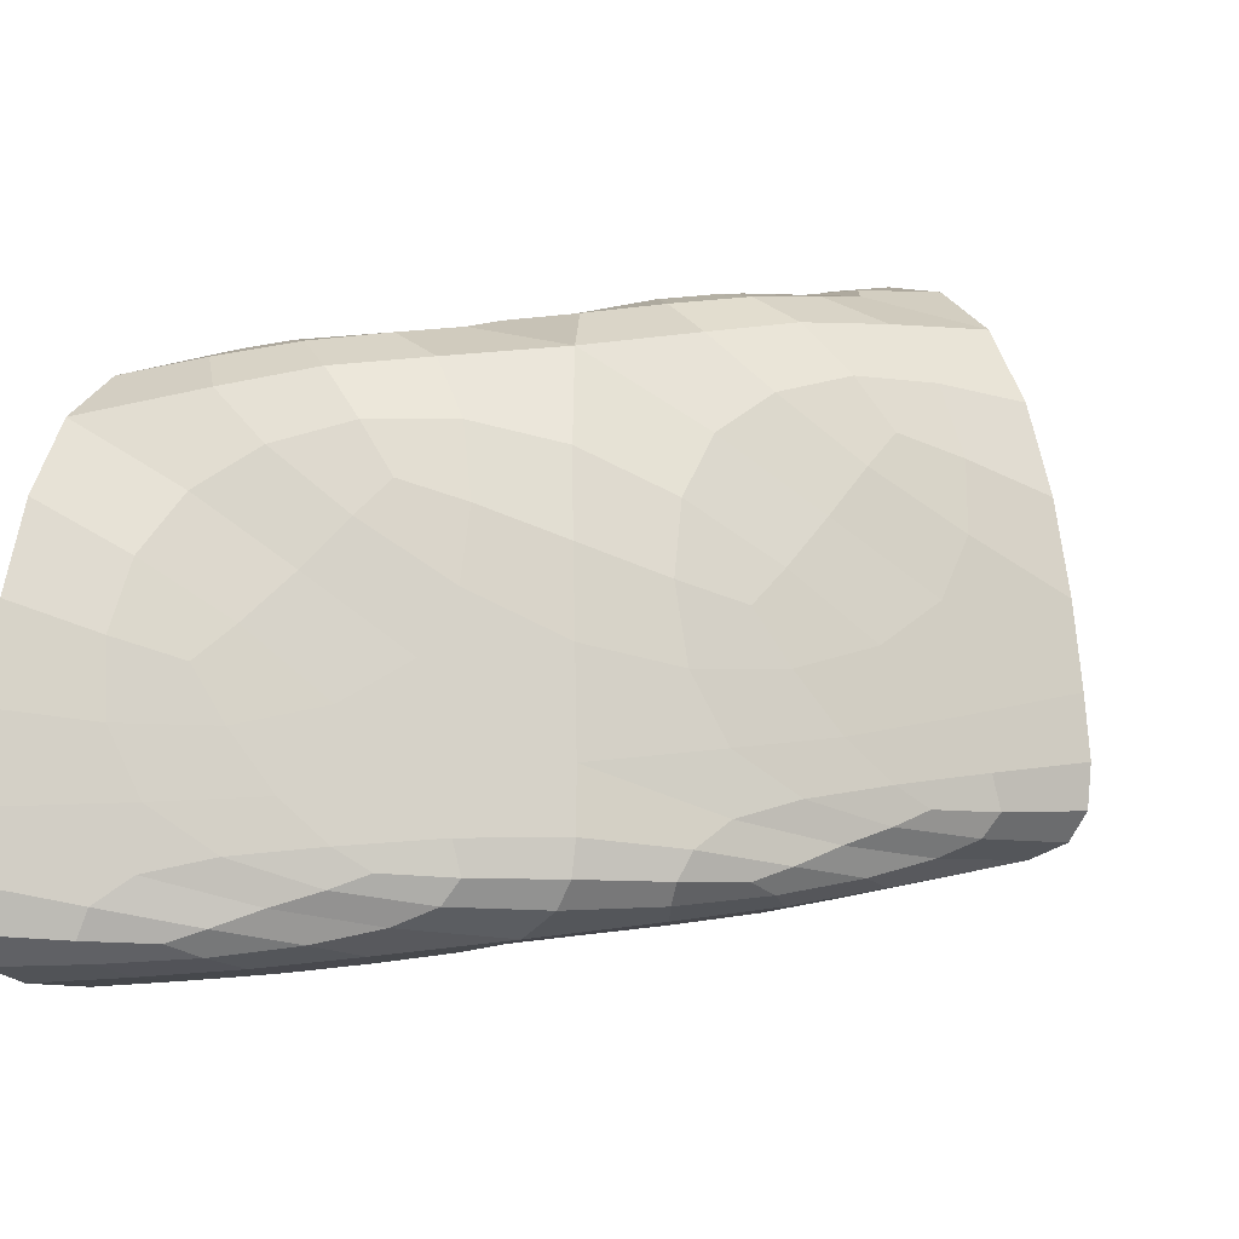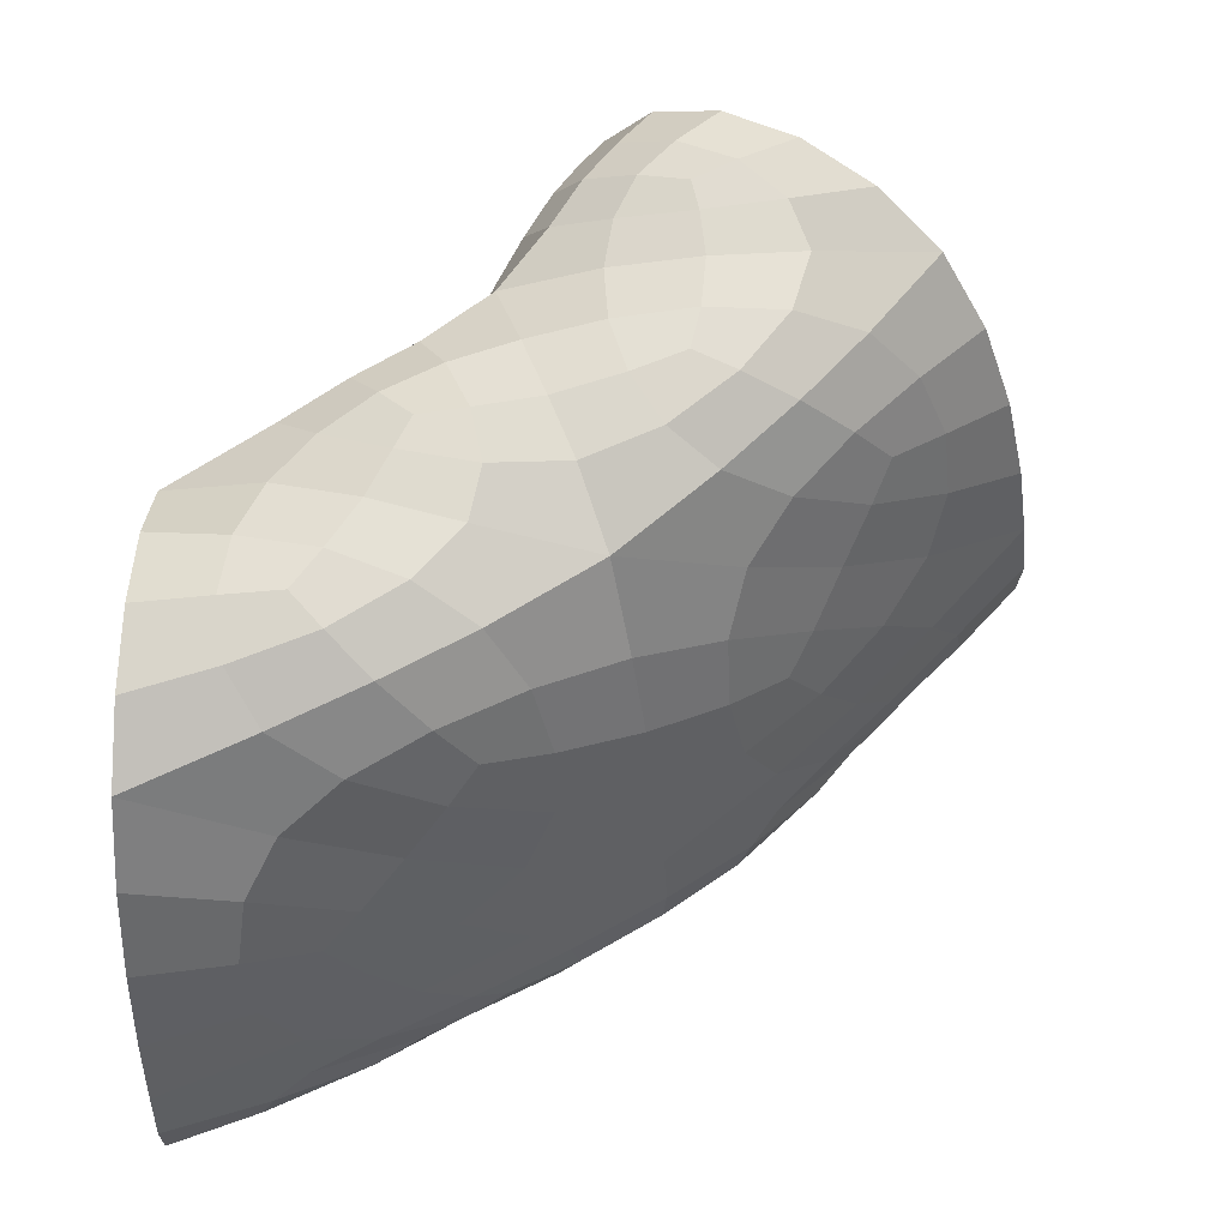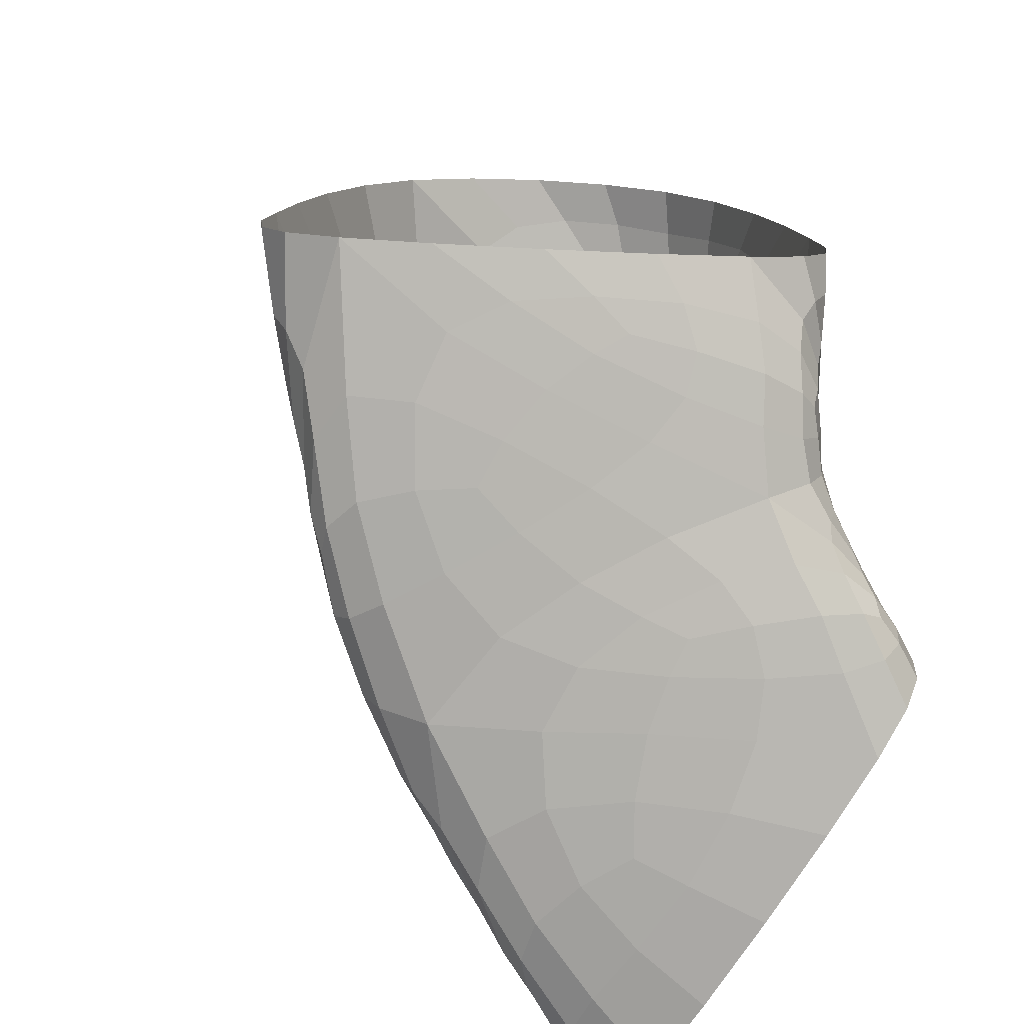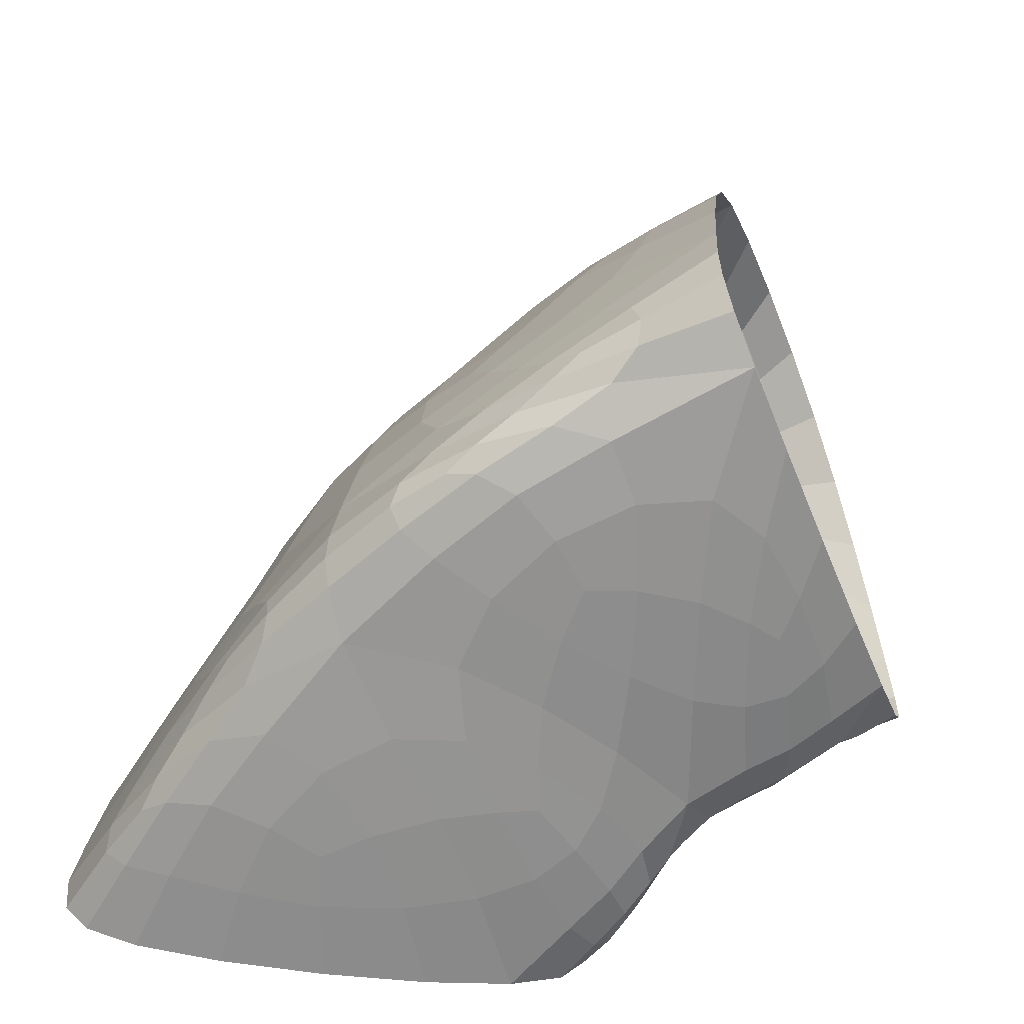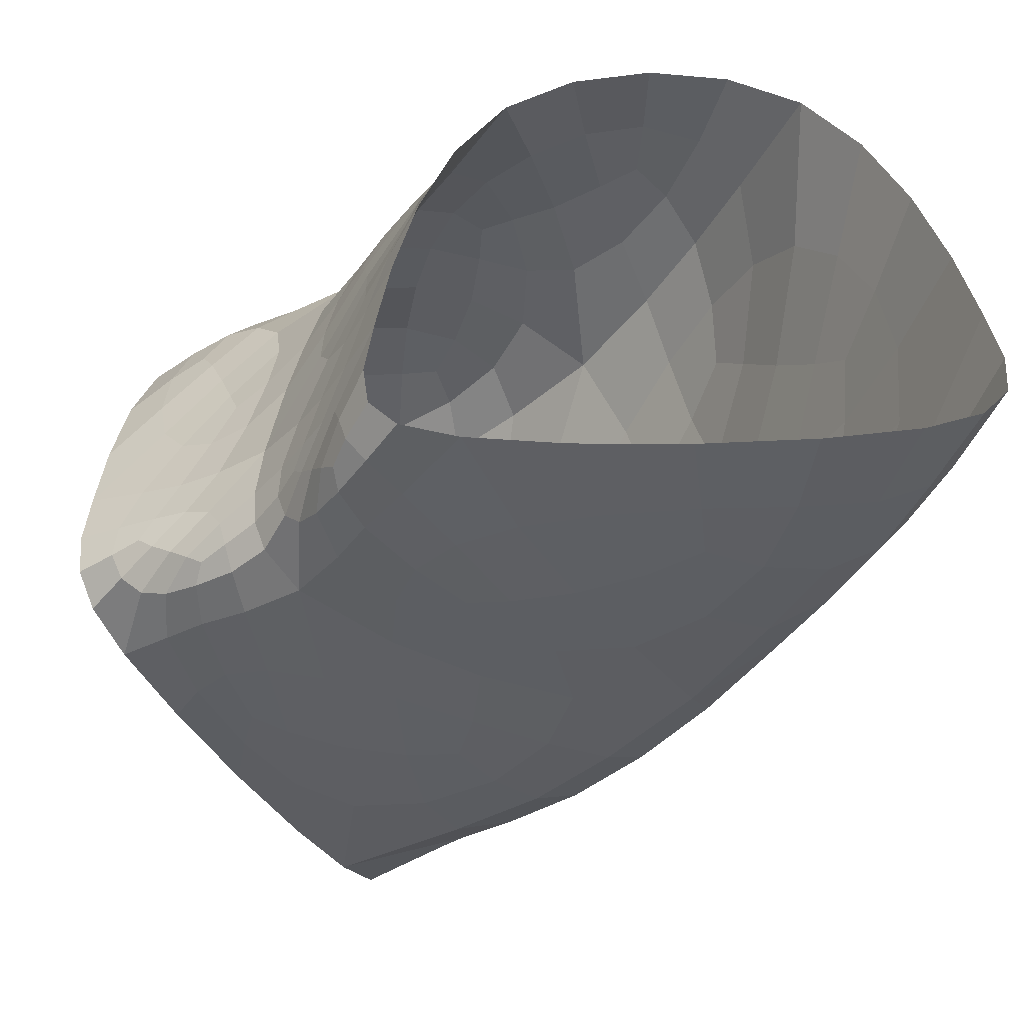
<metadata>
{"format":"obj","ext":"obj","renderer":"f3d","projection":"perspective","resolution":1024,"background":"white","views":[{"elev":-1.8,"azim":116.9,"up":"+Y"},{"elev":59.0,"azim":92.5,"up":"+Y"},{"elev":-75.3,"azim":-122.7,"up":"+Y"},{"elev":-59.0,"azim":172.2,"up":"+Y"},{"elev":43.9,"azim":-1.6,"up":"+Z"}]}
</metadata>
<code>
o cave_602_1_Cube.018
v 62.26 6.25 -15.92
v 62.53 1.188 -16.38
v 67.53 5.25 -9
v 60.73 6.25 -13.27
v 60.47 1.188 -12.81
v 63.94 0.1875 -9
v 68.84 1.762 -9
v 60.08 2.763 -12.13
v 65.39 5.907 -13.07
v 66.23 0.5864 -12.99
v 66.4 2.144 -13.63
v 61.98 2.144 -10.91
v 68.06 0.1875 -9
v 64.47 5.25 -9
v 62.92 2.763 -17.06
v 63.16 1.762 -9
v 62.66 5.969 -11.92
v 62.35 0.6481 -11.37
v 62.06 1.075 -15.57
v 61.5 1.038 -14.59
v 60.93 1.075 -13.62
v 60.03 2.125 -12.05
v 60.05 1.675 -12.09
v 60.18 1.375 -12.32
v 61.09 6.7 -13.89
v 61.5 6.85 -14.59
v 61.9 6.7 -15.3
v 66.08 5.793 -12.03
v 66.58 5.702 -11.15
v 67.01 5.516 -10.24
v 65.41 0.7233 -14.03
v 64.68 0.8358 -14.82
v 63.82 0.974 -15.48
v 68.06 4.5 -9
v 68.44 3.581 -9
v 68.69 2.625 -9
v 67.17 1.984 -12.42
v 67.71 1.861 -11.41
v 68.22 1.809 -10.37
v 60.47 5.5 -12.81
v 60.28 4.581 -12.48
v 60.15 3.625 -12.27
v 61.49 2.266 -11.3
v 61.07 2.361 -11.56
v 60.65 2.528 -11.81
v 63.17 6.234 -15.26
v 63.9 6.202 -14.66
v 64.58 6.074 -13.99
v 66.49 1.506 -13.67
v 66.5 1.143 -13.63
v 66.43 0.8655 -13.45
v 65.83 4.958 -13.29
v 66.09 4.088 -13.43
v 66.25 3.194 -13.53
v 63.94 4.5 -9
v 63.56 3.581 -9
v 63.31 2.625 -9
v 63.89 5.557 -10.04
v 63.52 5.753 -10.67
v 63.16 5.852 -11.27
v 62.97 2.125 -17.14
v 62.94 1.675 -17.1
v 62.81 1.375 -16.87
v 62.04 6.133 -12.37
v 61.57 6.253 -12.66
v 61.14 6.276 -12.96
v 62.76 0.501 -10.79
v 63.03 0.387 -10.29
v 63.4 0.2969 -9.785
v 68.94 1.125 -9
v 68.89 0.675 -9
v 68.62 0.375 -9
v 66.81 5.7 -9
v 66 5.85 -9
v 65.19 5.7 -9
v 64.88 0.075 -9
v 66 0.0375 -9
v 67.12 0.075 -9
v 62.53 5.5 -16.38
v 62.72 4.581 -16.71
v 62.84 3.625 -16.92
v 63.38 0.375 -9
v 63.11 0.675 -9
v 63.06 1.125 -9
v 60.95 1.016 -12.39
v 61.34 0.887 -12.07
v 61.79 0.7823 -11.8
v 67.76 0.2552 -9.961
v 67.4 0.3358 -10.91
v 66.91 0.442 -11.83
v 63.95 2.528 -16.16
v 64.74 2.361 -15.44
v 65.5 2.266 -14.67
v 62.85 1.809 -9.562
v 62.6 1.861 -9.992
v 62.35 1.984 -10.41
v 62.46 4.978 -11.42
v 62.3 4.093 -11.19
v 62.15 3.194 -11.02
v 61.92 1.506 -10.89
v 61.93 1.148 -10.93
v 62.03 0.8854 -11.05
v 63.45 6.328 -12.21
v 64.09 6.409 -12.48
v 64.69 6.308 -12.76
v 65.01 0.528 -12.87
v 64.09 0.519 -12.51
v 63.22 0.5479 -12.02
v 64.45 0.2031 -10.14
v 65 0.2726 -11.1
v 65.59 0.3873 -11.99
v 67.49 4.541 -10.32
v 67.3 3.823 -11.35
v 66.98 3.053 -12.37
v 64.76 5.893 -10.07
v 65.03 6.14 -10.96
v 65.27 6.168 -11.86
v 68.3 1.191 -10.37
v 67.79 0.9039 -11.36
v 67.18 0.7248 -12.21
v 60.72 1.259 -11.99
v 61.04 1.402 -11.56
v 61.43 1.647 -11.25
v 60.78 3.597 -11.96
v 61.35 4.354 -11.87
v 61.93 5.119 -11.85
v 62.54 3.053 -10.46
v 63.01 3.824 -10.06
v 63.56 4.543 -9.634
v 62.4 0.7448 -10.55
v 62.54 0.9089 -10.03
v 62.77 1.191 -9.562
v 65.56 1.647 -14.72
v 64.78 1.401 -15.44
v 63.89 1.257 -15.98
v 62.74 6.469 -12.9
v 62.71 6.645 -13.8
v 62.58 6.609 -14.73
v 64.95 5.099 -14.27
v 64.43 4.349 -15.16
v 63.81 3.597 -16.01
v 62.52 0.6885 -12.68
v 62.64 0.777 -13.84
v 62.71 0.9193 -14.98
v 63.96 0.3591 -11.29
v 64.83 0.412 -12.05
v 64.39 0.3166 -11.24
v 63.87 0.2708 -10.43
v 63.49 0.3507 -10.82
v 63.29 0.4486 -11.33
v 64.03 0.4235 -11.8
v 67.86 3.022 -10.61
v 67.37 2.65 -11.78
v 67.62 3.355 -10.94
v 67.85 3.954 -9.999
v 68.12 3.253 -9.908
v 68.26 2.492 -10.01
v 67.82 2.465 -10.96
v 65.93 6.054 -10.39
v 65.8 6.081 -11.41
v 65.54 6.113 -10.66
v 65.34 5.954 -9.845
v 65.97 5.994 -9.785
v 66.57 5.854 -9.892
v 66.26 5.988 -10.72
v 68.14 0.5949 -10.53
v 67.49 0.5725 -11.57
v 68.01 0.7264 -10.91
v 68.49 0.9167 -10.01
v 68.49 0.6224 -9.886
v 68.25 0.4062 -9.911
v 67.88 0.4634 -10.78
v 61.38 1.1 -11.41
v 61.56 1.387 -11.17
v 61.22 1.227 -11.46
v 60.99 1.104 -11.85
v 61.31 0.9819 -11.62
v 61.69 0.9069 -11.36
v 61.62 1.115 -11.19
v 61.58 3.527 -11.54
v 61.99 4.505 -11.6
v 61.49 3.875 -11.69
v 61.02 3.179 -11.76
v 61.35 2.965 -11.54
v 61.74 2.962 -11.3
v 61.91 3.758 -11.41
v 63.02 3.022 -9.673
v 63.46 3.954 -9.43
v 63.02 3.355 -9.828
v 62.64 2.65 -10.16
v 62.82 2.465 -9.811
v 63.05 2.492 -9.416
v 63.25 3.253 -9.378
v 62.76 0.6031 -9.713
v 62.82 0.9167 -9.416
v 62.64 0.7319 -9.844
v 62.58 0.5944 -10.29
v 62.8 0.4819 -9.918
v 63.08 0.4167 -9.476
v 62.89 0.625 -9.389
v 65.4 1.092 -14.82
v 64.42 1.094 -15.51
v 65.14 1.224 -15.12
v 65.83 1.387 -14.48
v 65.91 1.11 -14.35
v 65.78 0.885 -14.23
v 65.1 0.9634 -14.93
v 63.66 6.56 -13.69
v 63.19 6.542 -14.57
v 63.24 6.616 -13.77
v 63.33 6.505 -12.97
v 63.89 6.516 -13.17
v 64.35 6.393 -13.5
v 63.81 6.488 -14.13
v 65.15 3.526 -14.72
v 64.35 3.179 -15.62
v 64.84 3.872 -14.92
v 65.34 4.493 -14.13
v 65.59 3.756 -14.17
v 65.65 2.962 -14.34
v 64.99 2.965 -15.05
v 61.74 0.8614 -13.44
v 62.11 0.9333 -14.61
v 62.09 0.8194 -13.63
v 61.95 0.7611 -12.63
v 61.52 0.8507 -12.77
v 61.2 0.9583 -13.14
v 61.62 0.9313 -13.93
v 66.19 0.1865 -10.49
v 66.26 0.3225 -11.51
v 66.76 0.2384 -10.77
v 67 0.1562 -9.911
v 66.12 0.1161 -9.871
v 65.23 0.1417 -9.952
v 65.67 0.2202 -10.82
v 66.78 4.647 -12
v 66.72 3.679 -12.64
v 66.52 4.424 -12.64
v 66.31 5.185 -12.44
v 66.75 5.182 -11.63
v 67.14 4.958 -10.89
v 67.02 4.305 -11.73
v 64.22 6.234 -11.32
v 64.73 6.285 -11.96
v 64.19 6.331 -11.82
v 63.64 6.207 -11.56
v 63.91 6.1 -10.98
v 64.28 5.969 -10.47
v 64.57 6.209 -11.17
v 67.4 1.207 -12.19
v 67.05 0.912 -12.65
v 67.03 1.162 -12.85
v 67.06 1.504 -12.77
v 67.56 1.433 -11.87
v 67.98 1.346 -11.02
v 67.58 1.06 -11.84
v 60.69 1.709 -11.69
v 61.18 1.817 -11.41
v 60.84 1.933 -11.61
v 60.45 2.033 -11.83
v 60.4 1.675 -11.86
v 60.51 1.433 -11.95
v 60.84 1.558 -11.63
v 61.08 5.158 -12.24
v 61.68 5.519 -12.11
v 61.31 5.7 -12.36
v 60.9 5.656 -12.59
v 60.73 4.924 -12.33
v 60.69 4.208 -12.13
v 61.2 4.828 -12.06
v 62.93 4.655 -10.59
v 63.44 4.969 -10.05
v 63.17 5.2 -10.57
v 62.85 5.207 -11.05
v 62.66 4.43 -10.86
v 62.55 3.679 -10.68
v 62.97 4.308 -10.33
v 62.34 1.208 -10.32
v 62.64 1.346 -9.832
v 62.44 1.433 -10.18
v 62.21 1.504 -10.54
v 62.18 1.165 -10.61
v 62.25 0.9236 -10.63
v 62.43 1.063 -10.2
v 64.2 1.709 -16.05
v 63.67 1.433 -16.34
v 63.66 1.675 -16.52
v 63.73 2.033 -16.46
v 64.45 1.933 -15.8
v 65.08 1.817 -15.19
v 64.45 1.558 -15.78
v 61.92 6.729 -13.64
v 62.11 6.746 -14.51
v 61.74 6.809 -14.05
v 61.42 6.656 -13.49
v 61.78 6.6 -13.16
v 62.23 6.519 -12.96
v 62.25 6.712 -13.73
v 63.75 5.15 -15.55
v 63.49 4.208 -16.15
v 63.31 4.922 -16.06
v 63.21 5.646 -15.76
v 63.86 5.682 -15.17
v 64.45 5.497 -14.65
v 64.06 4.822 -15.39
v 63.85 0.6854 -13.89
v 63.48 0.8438 -14.87
v 64.23 0.7384 -14.4
v 64.78 0.635 -13.69
v 64 0.6084 -13.3
v 63.23 0.6319 -12.93
v 63.31 0.7231 -13.93
f 146 147 145 151
f 148 149 145 147
f 150 151 145 149
f 10 111 146 106
f 111 110 147 146
f 106 146 151 107
f 6 69 148 109
f 69 68 149 148
f 109 148 147 110
f 18 108 150 67
f 108 107 151 150
f 67 150 149 68
f 153 154 152 158
f 155 156 152 154
f 157 158 152 156
f 11 114 153 37
f 114 113 154 153
f 37 153 158 38
f 3 34 155 112
f 34 35 156 155
f 112 155 154 113
f 7 39 157 36
f 39 38 158 157
f 36 157 156 35
f 160 161 159 165
f 162 163 159 161
f 164 165 159 163
f 9 117 160 28
f 117 116 161 160
f 28 160 165 29
f 14 75 162 115
f 75 74 163 162
f 115 162 161 116
f 3 30 164 73
f 30 29 165 164
f 73 164 163 74
f 167 168 166 172
f 169 170 166 168
f 171 172 166 170
f 10 120 167 90
f 120 119 168 167
f 90 167 172 89
f 7 70 169 118
f 70 71 170 169
f 118 169 168 119
f 13 88 171 72
f 88 89 172 171
f 72 171 170 71
f 174 175 173 179
f 176 177 173 175
f 178 179 173 177
f 12 123 174 100
f 123 122 175 174
f 100 174 179 101
f 5 85 176 121
f 85 86 177 176
f 121 176 175 122
f 18 102 178 87
f 102 101 179 178
f 87 178 177 86
f 181 182 180 186
f 183 184 180 182
f 185 186 180 184
f 17 126 181 97
f 126 125 182 181
f 97 181 186 98
f 8 45 183 124
f 45 44 184 183
f 124 183 182 125
f 12 99 185 43
f 99 98 186 185
f 43 185 184 44
f 188 189 187 193
f 190 191 187 189
f 192 193 187 191
f 14 129 188 55
f 129 128 189 188
f 55 188 193 56
f 12 96 190 127
f 96 95 191 190
f 127 190 189 128
f 16 57 192 94
f 57 56 193 192
f 94 192 191 95
f 195 196 194 200
f 197 198 194 196
f 199 200 194 198
f 16 132 195 84
f 132 131 196 195
f 84 195 200 83
f 18 67 197 130
f 67 68 198 197
f 130 197 196 131
f 6 82 199 69
f 82 83 200 199
f 69 199 198 68
f 202 203 201 207
f 204 205 201 203
f 206 207 201 205
f 2 135 202 33
f 135 134 203 202
f 33 202 207 32
f 11 49 204 133
f 49 50 205 204
f 133 204 203 134
f 10 31 206 51
f 31 32 207 206
f 51 206 205 50
f 209 210 208 214
f 211 212 208 210
f 213 214 208 212
f 1 138 209 46
f 138 137 210 209
f 46 209 214 47
f 17 103 211 136
f 103 104 212 211
f 136 211 210 137
f 9 48 213 105
f 48 47 214 213
f 105 213 212 104
f 216 217 215 221
f 218 219 215 217
f 220 221 215 219
f 15 141 216 91
f 141 140 217 216
f 91 216 221 92
f 9 52 218 139
f 52 53 219 218
f 139 218 217 140
f 11 93 220 54
f 93 92 221 220
f 54 220 219 53
f 223 224 222 228
f 225 226 222 224
f 227 228 222 226
f 2 144 223 19
f 144 143 224 223
f 19 223 228 20
f 18 87 225 142
f 87 86 226 225
f 142 225 224 143
f 5 21 227 85
f 21 20 228 227
f 85 227 226 86
f 230 231 229 235
f 232 233 229 231
f 234 235 229 233
f 10 90 230 111
f 90 89 231 230
f 111 230 235 110
f 13 78 232 88
f 78 77 233 232
f 88 232 231 89
f 6 109 234 76
f 109 110 235 234
f 76 234 233 77
f 237 238 236 242
f 239 240 236 238
f 241 242 236 240
f 11 54 237 114
f 54 53 238 237
f 114 237 242 113
f 9 28 239 52
f 28 29 240 239
f 52 239 238 53
f 3 112 241 30
f 112 113 242 241
f 30 241 240 29
f 244 245 243 249
f 246 247 243 245
f 248 249 243 247
f 9 105 244 117
f 105 104 245 244
f 117 244 249 116
f 17 60 246 103
f 60 59 247 246
f 103 246 245 104
f 14 115 248 58
f 115 116 249 248
f 58 248 247 59
f 251 252 250 256
f 253 254 250 252
f 255 256 250 254
f 10 51 251 120
f 51 50 252 251
f 120 251 256 119
f 11 37 253 49
f 37 38 254 253
f 49 253 252 50
f 7 118 255 39
f 118 119 256 255
f 39 255 254 38
f 258 259 257 263
f 260 261 257 259
f 262 263 257 261
f 12 43 258 123
f 43 44 259 258
f 123 258 263 122
f 8 22 260 45
f 22 23 261 260
f 45 260 259 44
f 5 121 262 24
f 121 122 263 262
f 24 262 261 23
f 265 266 264 270
f 267 268 264 266
f 269 270 264 268
f 17 64 265 126
f 64 65 266 265
f 126 265 270 125
f 4 40 267 66
f 40 41 268 267
f 66 267 266 65
f 8 124 269 42
f 124 125 270 269
f 42 269 268 41
f 272 273 271 277
f 274 275 271 273
f 276 277 271 275
f 14 58 272 129
f 58 59 273 272
f 129 272 277 128
f 17 97 274 60
f 97 98 275 274
f 60 274 273 59
f 12 127 276 99
f 127 128 277 276
f 99 276 275 98
f 279 280 278 284
f 281 282 278 280
f 283 284 278 282
f 16 94 279 132
f 94 95 280 279
f 132 279 284 131
f 12 100 281 96
f 100 101 282 281
f 96 281 280 95
f 18 130 283 102
f 130 131 284 283
f 102 283 282 101
f 286 287 285 291
f 288 289 285 287
f 290 291 285 289
f 2 63 286 135
f 63 62 287 286
f 135 286 291 134
f 15 91 288 61
f 91 92 289 288
f 61 288 287 62
f 11 133 290 93
f 133 134 291 290
f 93 290 289 92
f 293 294 292 298
f 295 296 292 294
f 297 298 292 296
f 1 27 293 138
f 27 26 294 293
f 138 293 298 137
f 4 66 295 25
f 66 65 296 295
f 25 295 294 26
f 17 136 297 64
f 136 137 298 297
f 64 297 296 65
f 300 301 299 305
f 302 303 299 301
f 304 305 299 303
f 15 81 300 141
f 81 80 301 300
f 141 300 305 140
f 1 46 302 79
f 46 47 303 302
f 79 302 301 80
f 9 139 304 48
f 139 140 305 304
f 48 304 303 47
f 307 308 306 312
f 309 310 306 308
f 311 312 306 310
f 2 33 307 144
f 33 32 308 307
f 144 307 312 143
f 10 106 309 31
f 106 107 310 309
f 31 309 308 32
f 18 142 311 108
f 142 143 312 311
f 108 311 310 107

</code>
